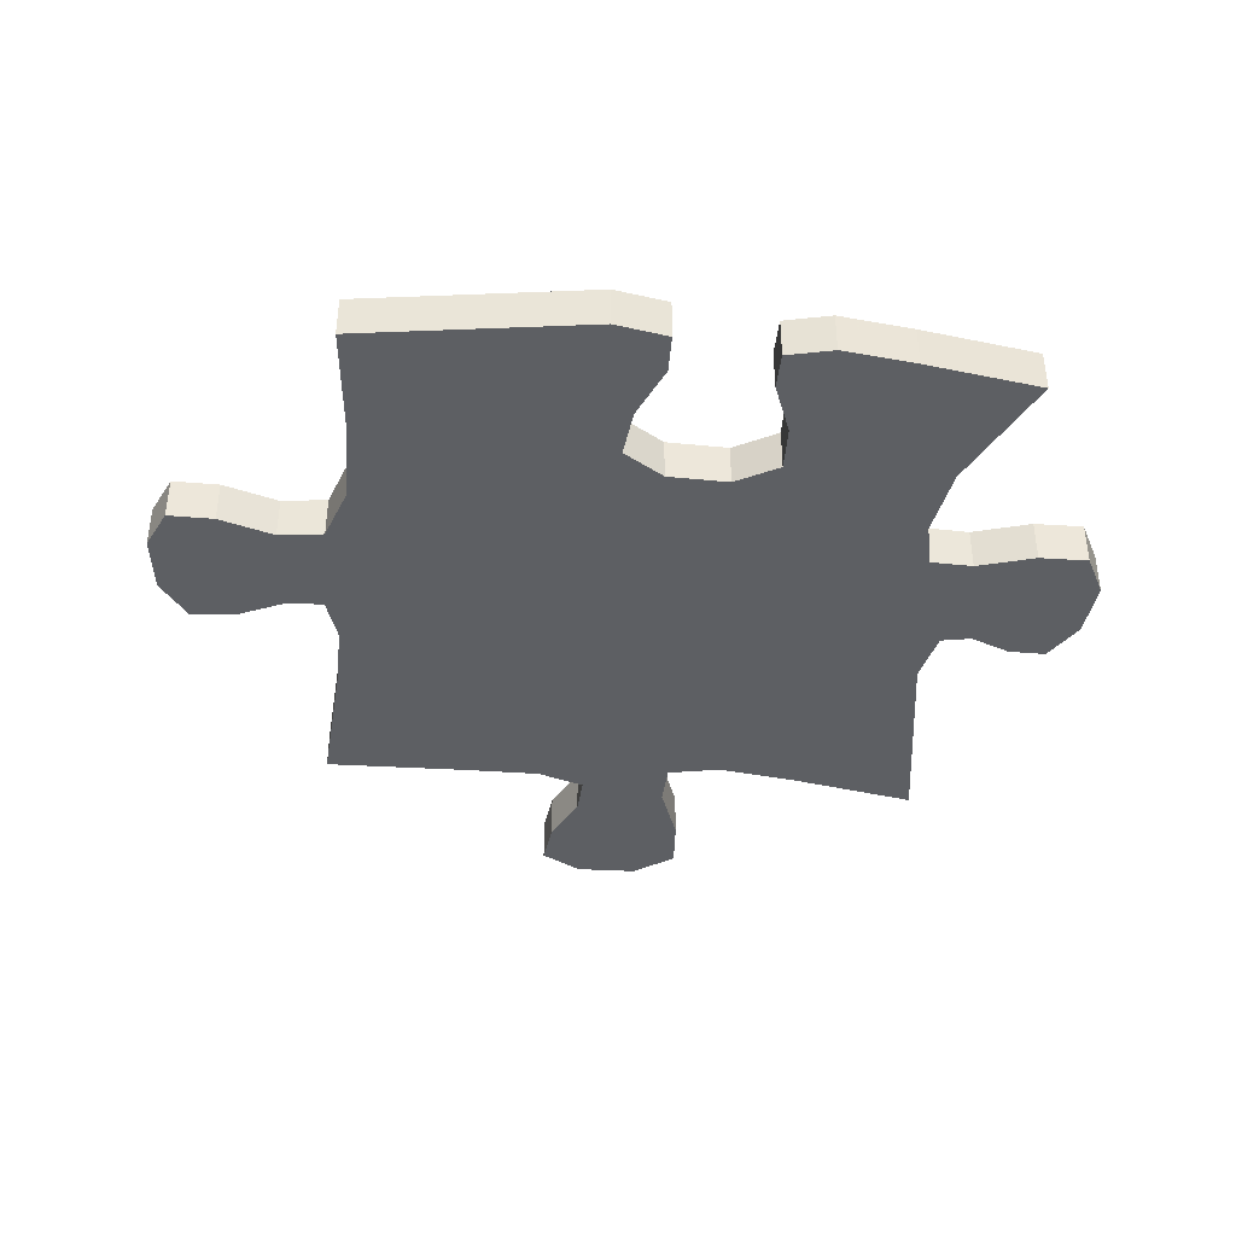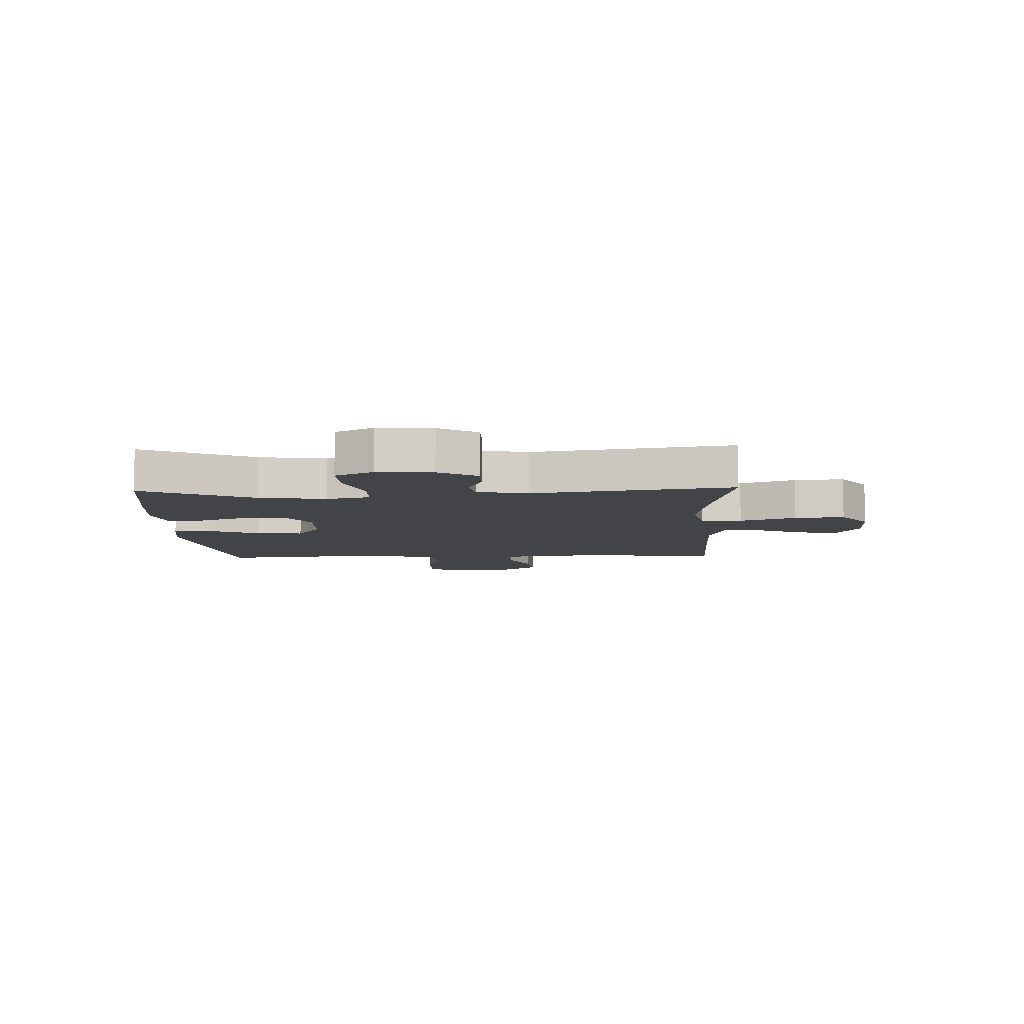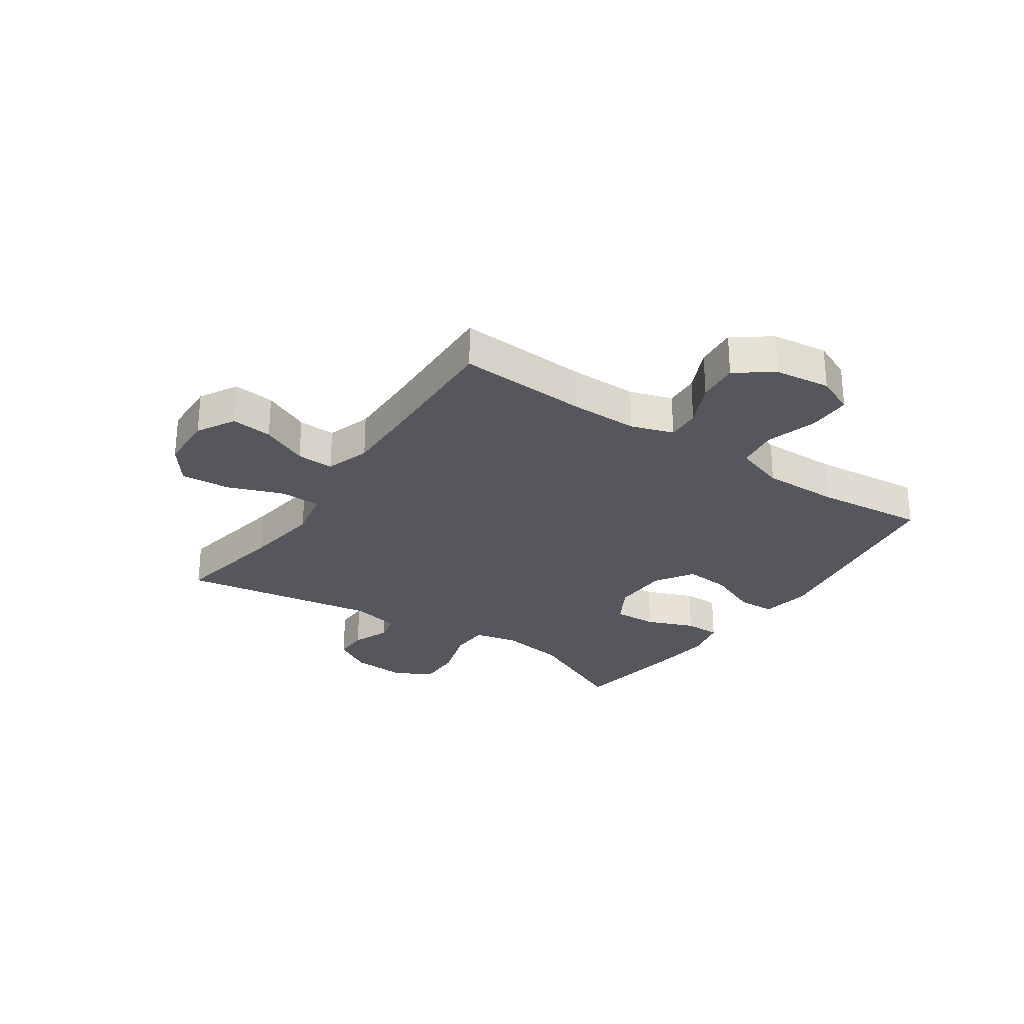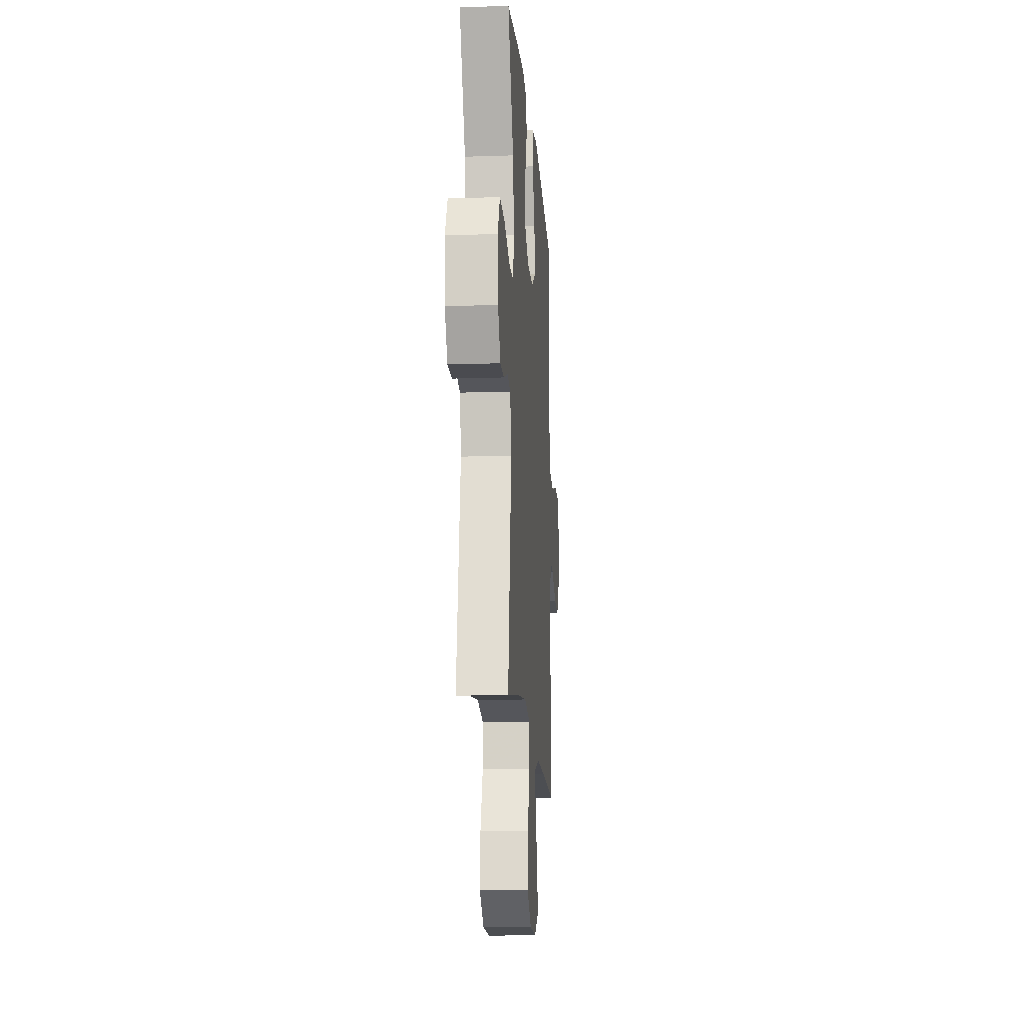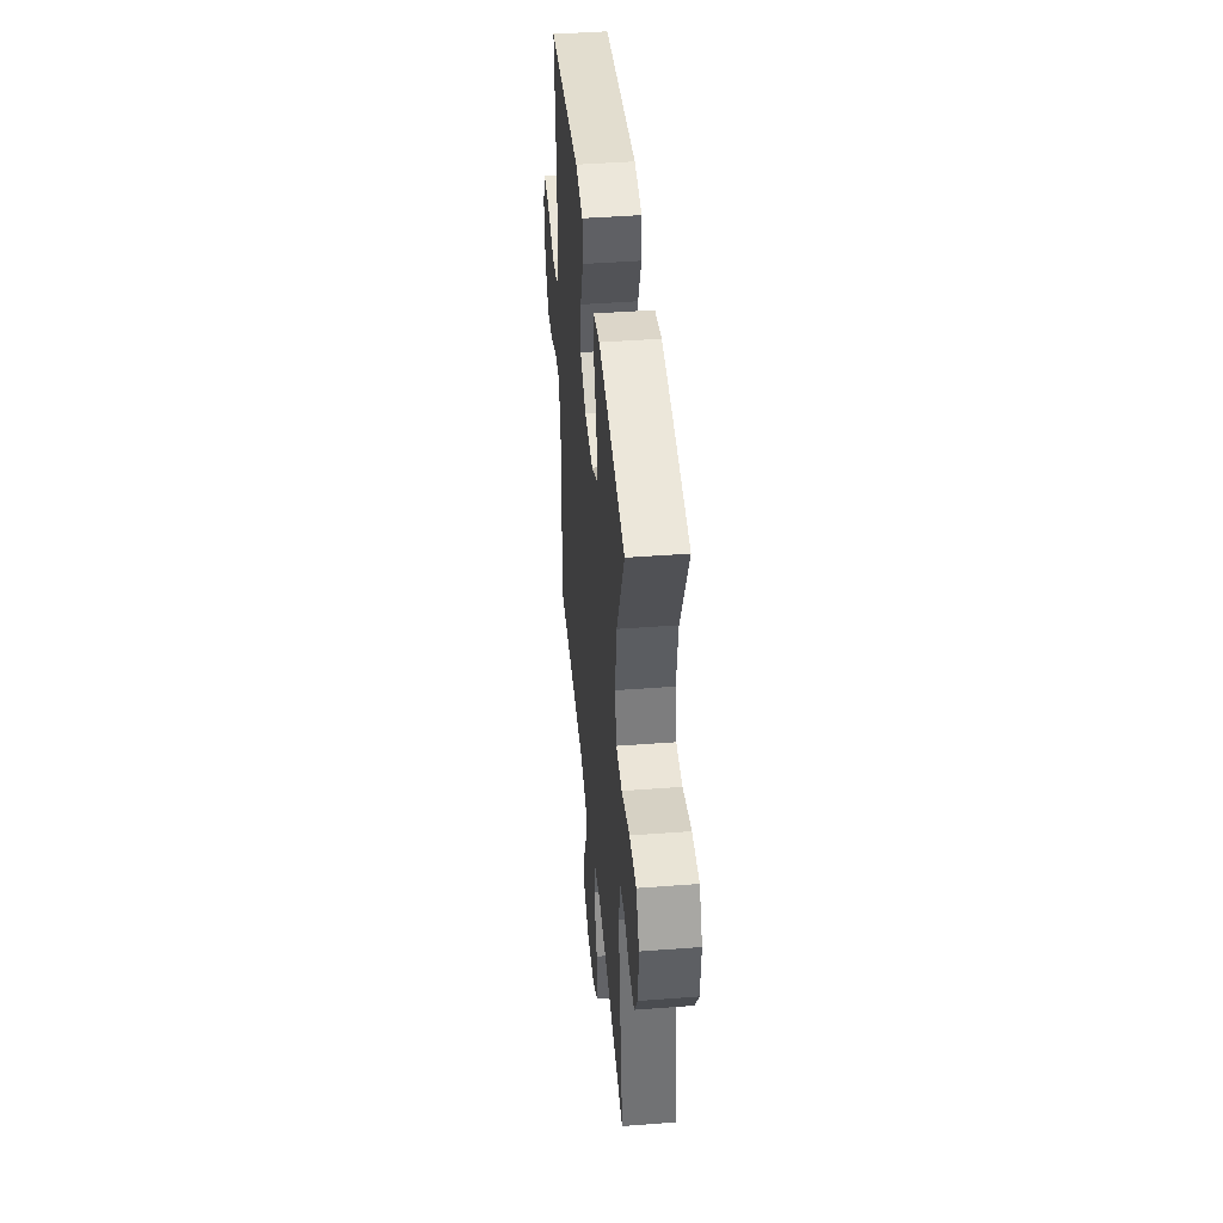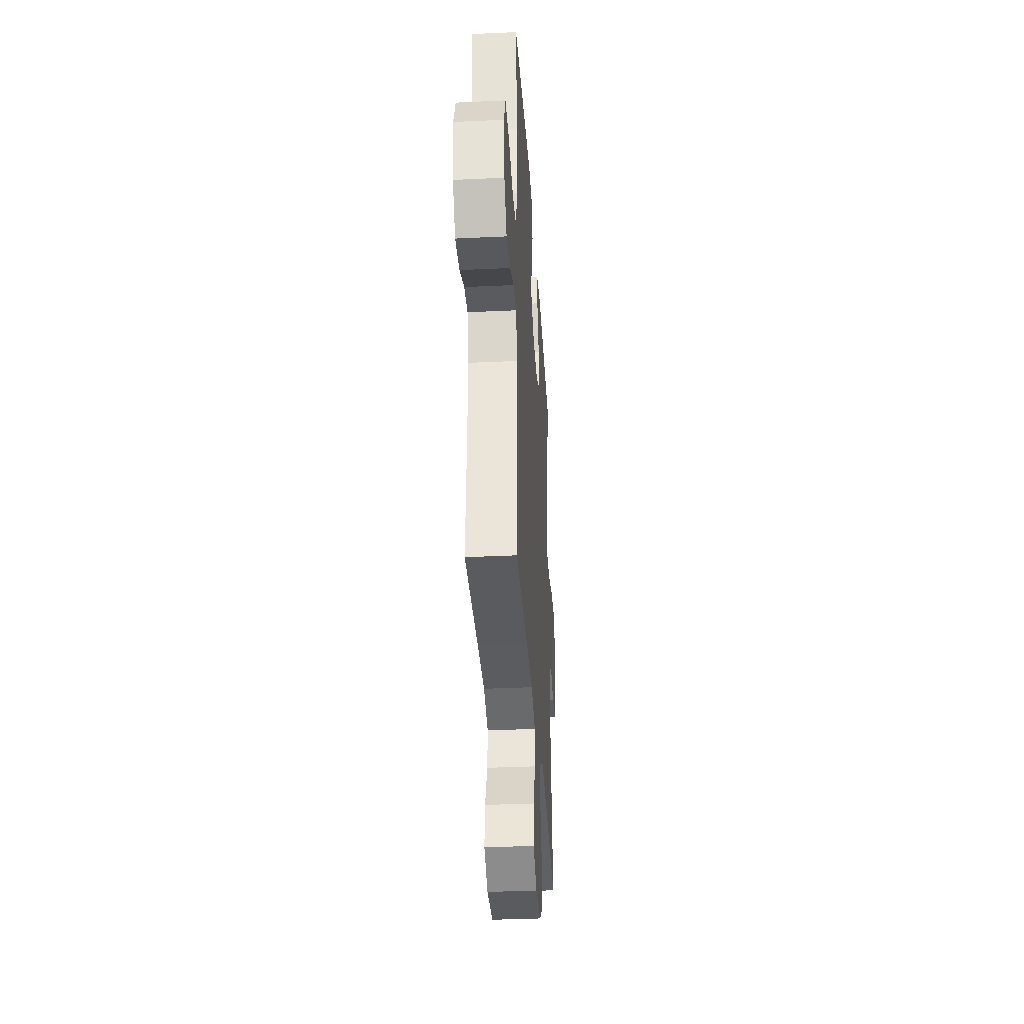
<metadata>
{"format":"obj","ext":"obj","renderer":"f3d","projection":"perspective","resolution":1024,"background":"white","views":[{"elev":-39.9,"azim":-6.0,"up":"+Y"},{"elev":-7.7,"azim":92.3,"up":"+Y"},{"elev":-27.5,"azim":-124.2,"up":"+Y"},{"elev":-14.6,"azim":94.2,"up":"+Z"},{"elev":44.0,"azim":84.9,"up":"+Z"},{"elev":-35.3,"azim":-86.4,"up":"+Z"}]}
</metadata>
<code>
v 0.5 0.07 -0.5
v 0.298 0.07 -0.464
v 0.164 0.07 -0.446
v 0.077 0.07 -0.464
v 0.075 0.07 -0.535
v 0.111 0.07 -0.632
v 0.118 0.07 -0.719
v 0.052 0.07 -0.767
v -0.047 0.07 -0.771
v -0.113 0.07 -0.734
v -0.105 0.07 -0.662
v -0.067 0.07 -0.58
v -0.064 0.07 -0.515
v -0.142 0.07 -0.49
v -0.266 0.07 -0.492
v -0.5 0.07 -0.5
v -0.486 0.07 -0.272
v -0.485 0.07 -0.154
v -0.509 0.07 -0.08
v -0.568 0.07 -0.083
v -0.646 0.07 -0.119
v -0.719 0.07 -0.126
v -0.766 0.07 -0.062
v -0.778 0.07 0.035
v -0.748 0.07 0.102
v -0.673 0.07 0.102
v -0.583 0.07 0.075
v -0.51 0.07 0.085
v -0.48 0.07 0.174
v -0.481 0.07 0.307
v -0.5 0.07 0.5
v -0.126 0.07 0.558
v -0.039 0.07 0.543
v -0.037 0.07 0.478
v -0.075 0.07 0.388
v -0.083 0.07 0.307
v -0.016 0.07 0.264
v 0.083 0.07 0.262
v 0.153 0.07 0.302
v 0.15 0.07 0.378
v 0.117 0.07 0.462
v 0.117 0.07 0.524
v 0.192 0.07 0.542
v 0.311 0.07 0.528
v 0.5 0.07 0.5
v 0.41 0.07 0.308
v 0.392 0.07 0.192
v 0.409 0.07 0.117
v 0.478 0.07 0.115
v 0.572 0.07 0.144
v 0.651 0.07 0.146
v 0.686 0.07 0.08
v 0.679 0.07 -0.016
v 0.639 0.07 -0.083
v 0.578 0.07 -0.083
v 0.513 0.07 -0.057
v 0.464 0.07 -0.067
v 0.445 0.07 -0.154
v 0.5 0 -0.5
v 0.298 0 -0.464
v 0.164 0 -0.446
v 0.077 0 -0.464
v 0.075 0 -0.535
v 0.111 0 -0.632
v 0.118 0 -0.719
v 0.052 0 -0.767
v -0.047 0 -0.771
v -0.113 0 -0.734
v -0.105 0 -0.662
v -0.067 0 -0.58
v -0.064 0 -0.515
v -0.142 0 -0.49
v -0.266 0 -0.492
v -0.5 0 -0.5
v -0.486 0 -0.272
v -0.485 0 -0.154
v -0.509 0 -0.08
v -0.568 0 -0.083
v -0.646 0 -0.119
v -0.719 0 -0.126
v -0.766 0 -0.062
v -0.778 0 0.035
v -0.748 0 0.102
v -0.673 0 0.102
v -0.583 0 0.075
v -0.51 0 0.085
v -0.48 0 0.174
v -0.481 0 0.307
v -0.5 0 0.5
v -0.126 0 0.558
v -0.039 0 0.543
v -0.037 0 0.478
v -0.075 0 0.388
v -0.083 0 0.307
v -0.016 0 0.264
v 0.083 0 0.262
v 0.153 0 0.302
v 0.15 0 0.378
v 0.117 0 0.462
v 0.117 0 0.524
v 0.192 0 0.542
v 0.311 0 0.528
v 0.5 0 0.5
v 0.41 0 0.308
v 0.392 0 0.192
v 0.409 0 0.117
v 0.478 0 0.115
v 0.572 0 0.144
v 0.651 0 0.146
v 0.686 0 0.08
v 0.679 0 -0.016
v 0.639 0 -0.083
v 0.578 0 -0.083
v 0.513 0 -0.057
v 0.464 0 -0.067
v 0.445 0 -0.154
f 54 55 56
f 53 54 56
f 52 53 56
f 51 52 56
f 50 51 56
f 49 50 56
f 48 49 56 57
f 44 45 46
f 43 44 46
f 42 43 46
f 41 42 46
f 40 41 46
f 39 40 46 47
f 38 39 47 48
f 33 34 35
f 32 33 35
f 31 32 35
f 30 31 35
f 29 30 35 36
f 28 29 36 37
f 25 26 27
f 24 25 27
f 23 24 27
f 22 23 27
f 21 22 27
f 20 21 27
f 19 20 27 28
f 48 57 58
f 38 48 58
f 37 38 58
f 28 37 58
f 19 28 58
f 18 19 58
f 10 11 12
f 9 10 12
f 8 9 12
f 7 8 12
f 6 7 12
f 5 6 12
f 4 5 12 13
f 58 1 2
f 18 58 2
f 17 18 2
f 15 16 17
f 14 15 17
f 4 13 14 17
f 3 4 17
f 2 3 17
f 114 113 112
f 114 112 111
f 114 111 110
f 114 110 109
f 114 109 108
f 114 108 107
f 115 114 107 106
f 104 103 102
f 104 102 101
f 104 101 100
f 104 100 99
f 104 99 98
f 105 104 98 97
f 106 105 97 96
f 93 92 91
f 93 91 90
f 93 90 89
f 93 89 88
f 94 93 88 87
f 95 94 87 86
f 85 84 83
f 85 83 82
f 85 82 81
f 85 81 80
f 85 80 79
f 85 79 78
f 86 85 78 77
f 116 115 106
f 116 106 96
f 116 96 95
f 116 95 86
f 116 86 77
f 116 77 76
f 70 69 68
f 70 68 67
f 70 67 66
f 70 66 65
f 70 65 64
f 70 64 63
f 71 70 63 62
f 60 59 116
f 60 116 76
f 60 76 75
f 75 74 73
f 75 73 72
f 75 72 71 62
f 75 62 61
f 75 61 60
f 1 59 60 2
f 2 60 61 3
f 3 61 62 4
f 4 62 63 5
f 5 63 64 6
f 6 64 65 7
f 7 65 66 8
f 8 66 67 9
f 9 67 68 10
f 10 68 69 11
f 11 69 70 12
f 12 70 71 13
f 13 71 72 14
f 14 72 73 15
f 15 73 74 16
f 16 74 75 17
f 17 75 76 18
f 18 76 77 19
f 19 77 78 20
f 20 78 79 21
f 21 79 80 22
f 22 80 81 23
f 23 81 82 24
f 24 82 83 25
f 25 83 84 26
f 26 84 85 27
f 27 85 86 28
f 28 86 87 29
f 29 87 88 30
f 30 88 89 31
f 31 89 90 32
f 32 90 91 33
f 33 91 92 34
f 34 92 93 35
f 35 93 94 36
f 36 94 95 37
f 37 95 96 38
f 38 96 97 39
f 39 97 98 40
f 40 98 99 41
f 41 99 100 42
f 42 100 101 43
f 43 101 102 44
f 44 102 103 45
f 45 103 104 46
f 46 104 105 47
f 47 105 106 48
f 48 106 107 49
f 49 107 108 50
f 50 108 109 51
f 51 109 110 52
f 52 110 111 53
f 53 111 112 54
f 54 112 113 55
f 55 113 114 56
f 56 114 115 57
f 57 115 116 58
f 58 116 59 1

</code>
